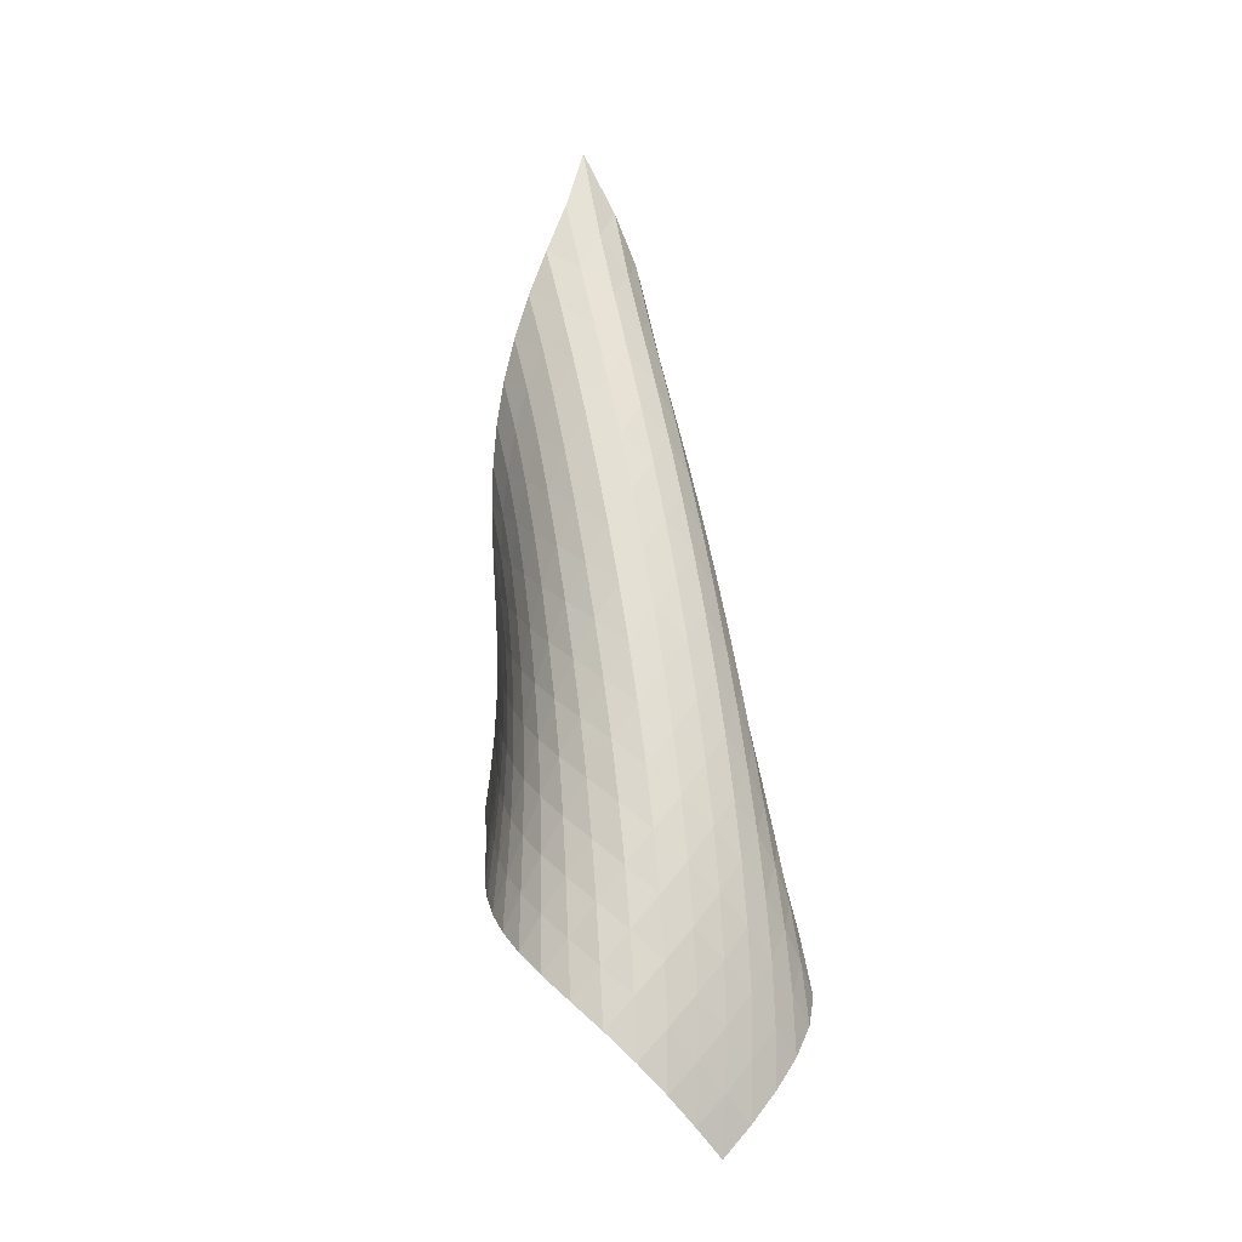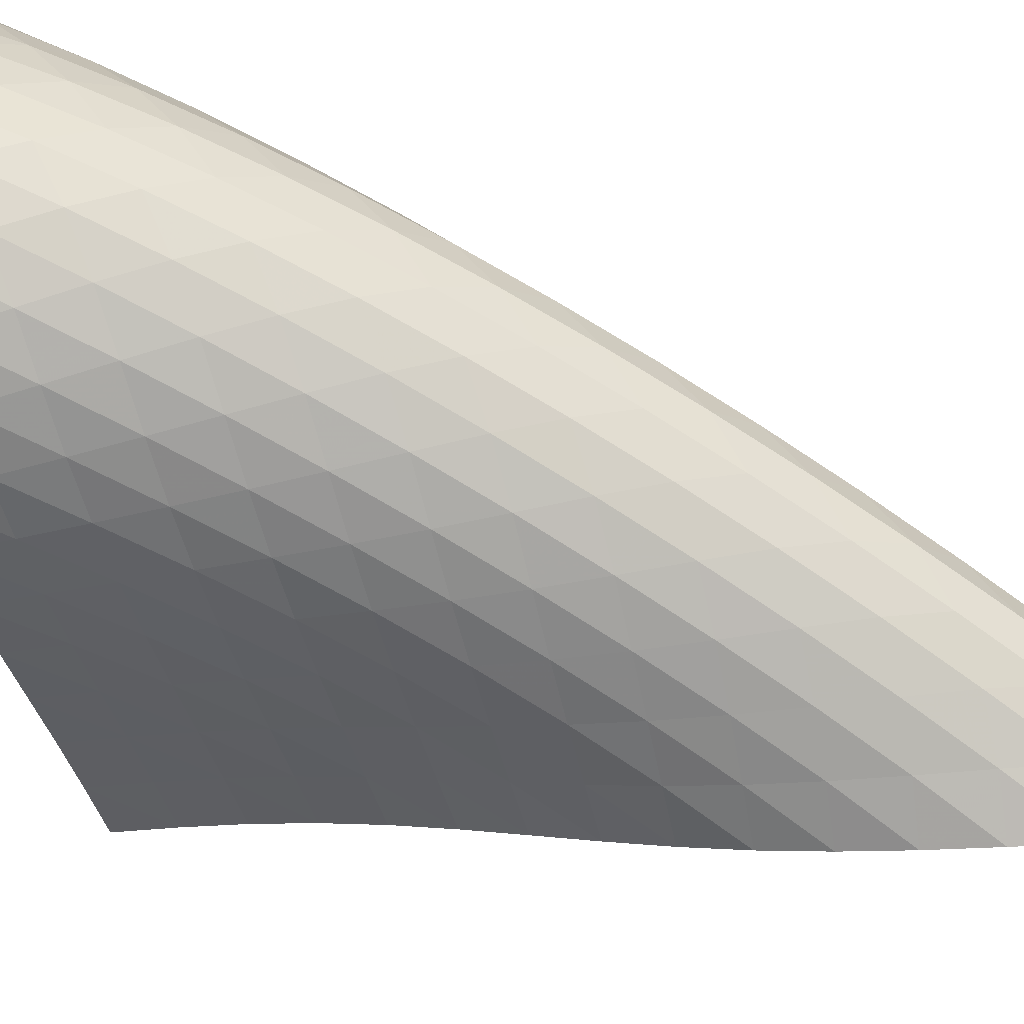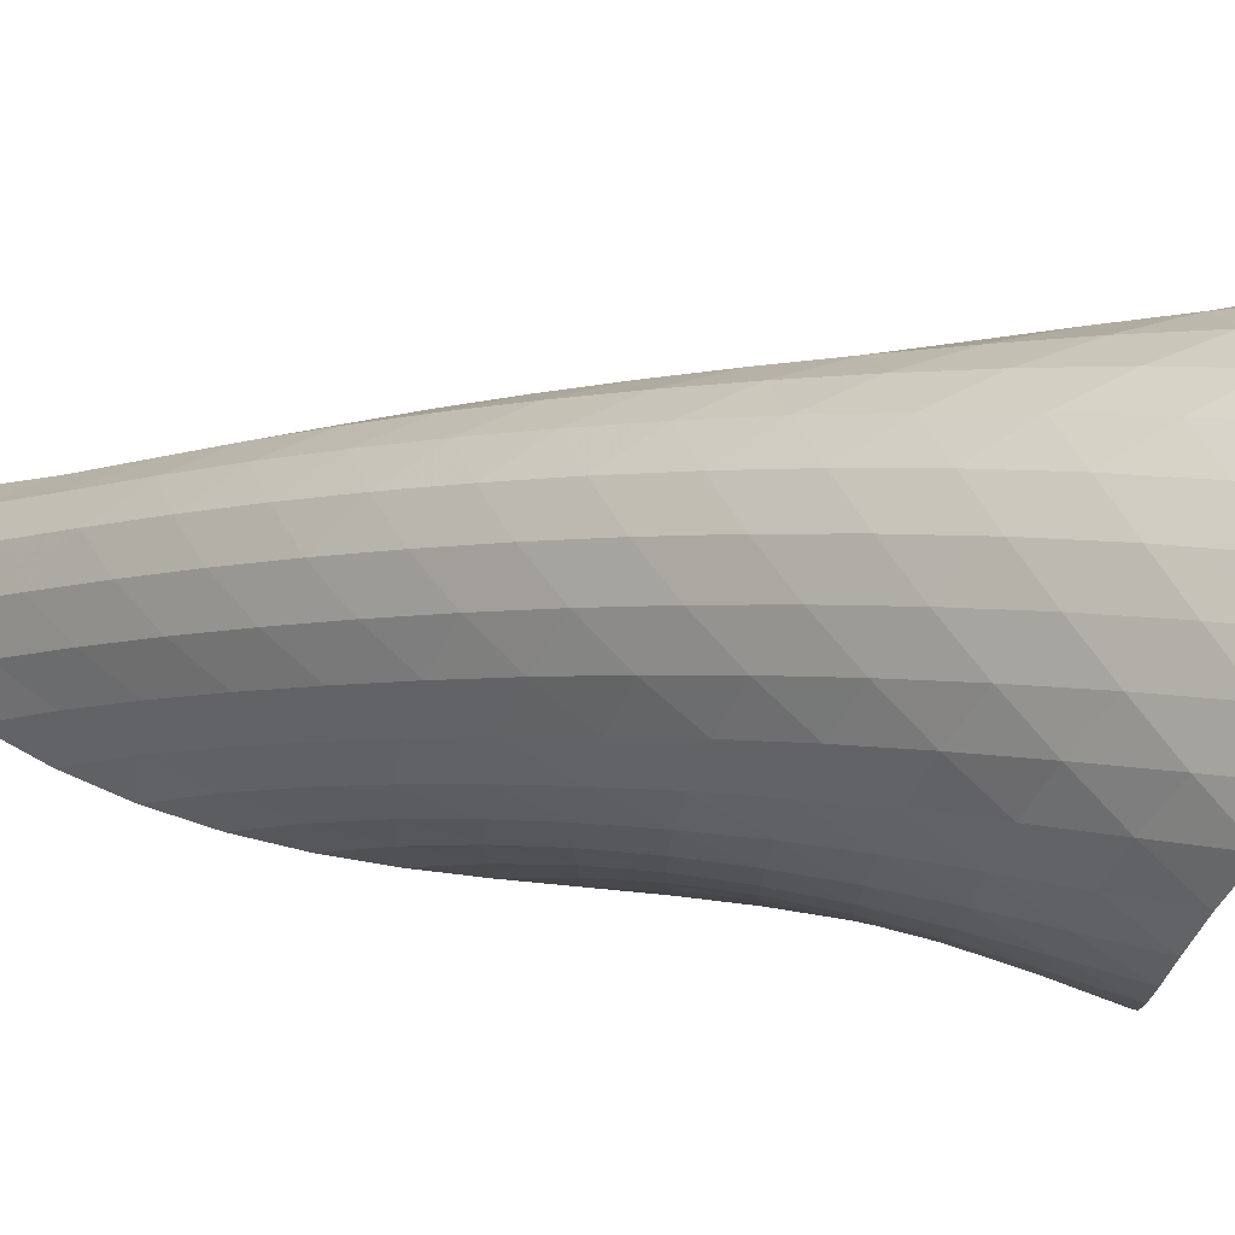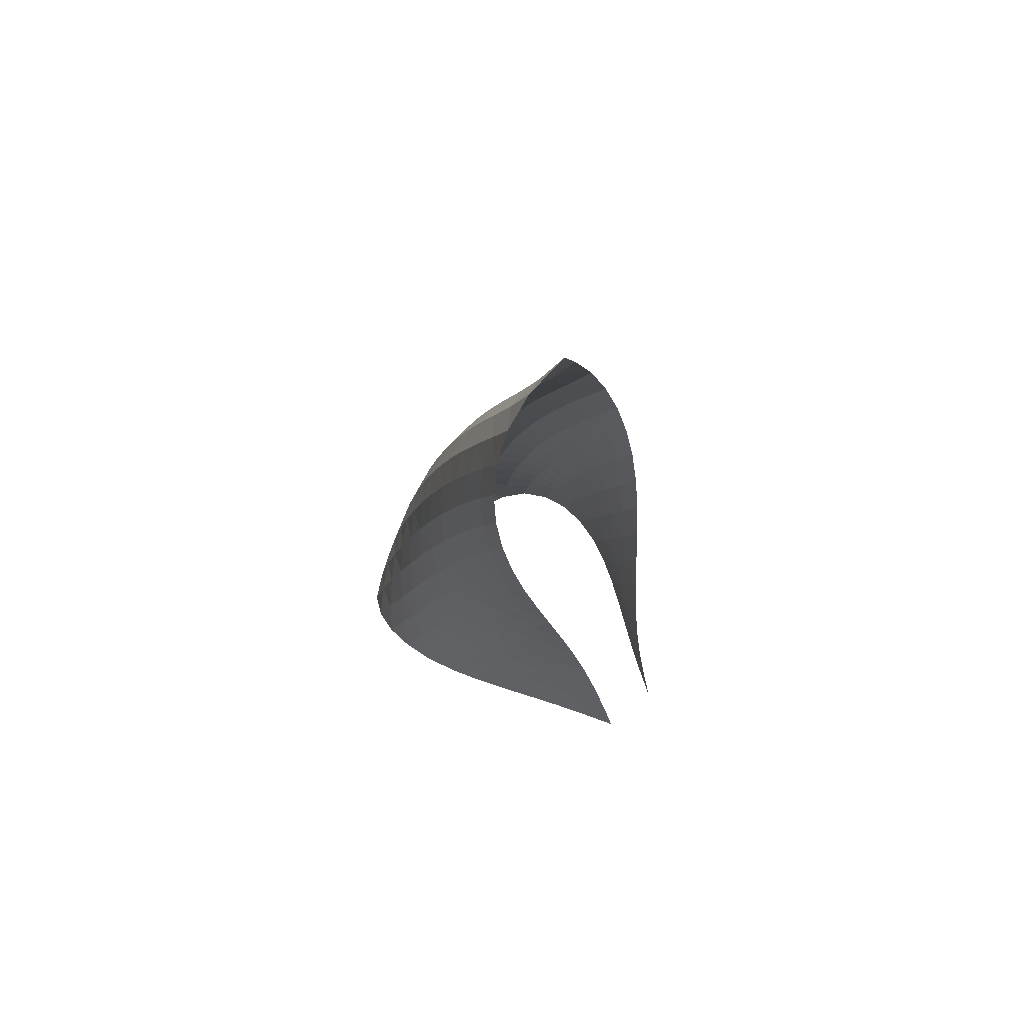
<metadata>
{"format":"obj","ext":"obj","renderer":"f3d","projection":"perspective","resolution":1024,"background":"white","views":[{"elev":-7.6,"azim":-74.5,"up":"+Y"},{"elev":73.0,"azim":104.7,"up":"+Z"},{"elev":16.5,"azim":-63.5,"up":"+Z"},{"elev":66.3,"azim":97.3,"up":"+Y"}]}
</metadata>
<code>
v -6.514 -0.07937 6.514
v -3.84 -13.63 4.69
v -4.69 -13.63 3.84
v -10.21 -20.06 10.21
v -4.944 -12.88 4.036
v -5.207 -12.13 4.212
v -5.485 -11.37 4.356
v -5.778 -10.61 4.465
v -6.084 -9.85 4.544
v -6.396 -9.087 4.606
v -6.708 -8.321 4.666
v -7.006 -7.547 4.742
v -7.276 -6.758 4.848
v -7.5 -5.951 4.996
v -7.66 -5.121 5.193
v -7.733 -4.263 5.437
v -7.696 -3.369 5.723
v -7.517 -2.424 6.035
v -7.146 -1.377 6.334
v -6.334 -1.377 7.146
v -6.035 -2.424 7.517
v -5.723 -3.369 7.696
v -5.437 -4.263 7.733
v -5.193 -5.121 7.66
v -4.996 -5.951 7.5
v -4.848 -6.758 7.276
v -4.742 -7.547 7.006
v -4.666 -8.321 6.708
v -4.606 -9.087 6.396
v -4.544 -9.85 6.084
v -4.465 -10.61 5.778
v -4.356 -11.37 5.485
v -4.212 -12.13 5.207
v -4.036 -12.88 4.944
v -4.109 -13.94 5.392
v -4.362 -14.24 6.1
v -4.599 -14.55 6.816
v -4.832 -14.85 7.534
v -5.078 -15.15 8.247
v -5.361 -15.46 8.945
v -5.699 -15.77 9.612
v -6.107 -16.1 10.23
v -6.593 -16.46 10.76
v -7.154 -16.85 11.16
v -7.763 -17.3 11.4
v -8.373 -17.8 11.44
v -8.934 -18.35 11.3
v -9.421 -18.91 11.02
v -9.841 -19.49 10.65
v -10.65 -19.49 9.841
v -11.02 -18.91 9.421
v -11.3 -18.35 8.934
v -11.44 -17.8 8.373
v -11.4 -17.3 7.763
v -11.16 -16.85 7.154
v -10.76 -16.46 6.593
v -10.23 -16.1 6.107
v -9.612 -15.77 5.699
v -8.945 -15.46 5.361
v -8.247 -15.15 5.078
v -7.534 -14.85 4.832
v -6.816 -14.55 4.599
v -6.1 -14.24 4.362
v -5.392 -13.94 4.109
v -7.026 -2.03 7.026
v -7.555 -2.845 6.773
v -7.892 -3.691 6.455
v -8.062 -4.542 6.13
v -8.094 -5.387 5.828
v -8.015 -6.218 5.566
v -7.85 -7.033 5.353
v -7.623 -7.831 5.186
v -7.355 -8.616 5.059
v -7.064 -9.389 4.956
v -6.765 -10.16 4.862
v -6.468 -10.92 4.76
v -6.181 -11.68 4.637
v -5.907 -12.44 4.485
v -5.645 -13.19 4.305
v -6.773 -2.845 7.555
v -7.441 -3.431 7.441
v -7.954 -4.134 7.18
v -8.285 -4.903 6.846
v -8.447 -5.705 6.501
v -8.469 -6.517 6.179
v -8.38 -7.327 5.899
v -8.209 -8.127 5.668
v -7.981 -8.915 5.481
v -7.718 -9.693 5.328
v -7.438 -10.46 5.194
v -7.155 -11.23 5.061
v -6.877 -11.99 4.916
v -6.609 -12.74 4.75
v -6.352 -13.5 4.563
v -6.455 -3.691 7.892
v -7.18 -4.134 7.954
v -7.833 -4.696 7.833
v -8.337 -5.359 7.56
v -8.664 -6.091 7.21
v -8.821 -6.862 6.844
v -8.838 -7.65 6.5
v -8.745 -8.441 6.199
v -8.573 -9.227 5.945
v -8.35 -10 5.732
v -8.098 -10.77 5.547
v -7.833 -11.54 5.375
v -7.569 -12.3 5.2
v -7.312 -13.05 5.012
v -7.062 -13.8 4.809
v -6.13 -4.542 8.062
v -6.846 -4.903 8.285
v -7.56 -5.359 8.337
v -8.199 -5.914 8.199
v -8.694 -6.559 7.913
v -9.017 -7.268 7.547
v -9.175 -8.017 7.163
v -9.193 -8.785 6.798
v -9.103 -9.558 6.473
v -8.939 -10.33 6.191
v -8.728 -11.09 5.945
v -8.493 -11.85 5.721
v -8.25 -12.61 5.505
v -8.009 -13.36 5.285
v -7.771 -14.11 5.058
v -5.828 -5.387 8.094
v -6.501 -5.705 8.447
v -7.21 -6.091 8.664
v -7.913 -6.559 8.694
v -8.538 -7.114 8.538
v -9.025 -7.747 8.239
v -9.346 -8.44 7.861
v -9.506 -9.169 7.461
v -9.531 -9.918 7.075
v -9.454 -10.67 6.723
v -9.306 -11.43 6.408
v -9.116 -12.18 6.123
v -8.905 -12.93 5.855
v -8.688 -13.67 5.592
v -8.47 -14.41 5.331
v -5.566 -6.218 8.015
v -6.179 -6.517 8.469
v -6.844 -6.862 8.821
v -7.547 -7.268 9.017
v -8.239 -7.747 9.025
v -8.852 -8.304 8.852
v -9.33 -8.93 8.542
v -9.651 -9.608 8.153
v -9.818 -10.32 7.738
v -9.856 -11.05 7.331
v -9.797 -11.79 6.95
v -9.674 -12.52 6.599
v -9.514 -13.26 6.27
v -9.335 -13.99 5.955
v -9.146 -14.72 5.65
v -5.353 -7.033 7.85
v -5.899 -7.327 8.38
v -6.5 -7.65 8.838
v -7.163 -8.017 9.175
v -7.861 -8.44 9.346
v -8.542 -8.93 9.33
v -9.142 -9.489 9.142
v -9.612 -10.11 8.821
v -9.933 -10.77 8.422
v -10.11 -11.47 7.992
v -10.17 -12.18 7.564
v -10.14 -12.9 7.153
v -10.05 -13.61 6.763
v -9.925 -14.33 6.39
v -9.78 -15.05 6.033
v -5.186 -7.831 7.623
v -5.668 -8.127 8.209
v -6.199 -8.441 8.745
v -6.798 -8.785 9.193
v -7.461 -9.169 9.506
v -8.153 -9.608 9.651
v -8.821 -10.11 9.612
v -9.407 -10.67 9.407
v -9.869 -11.29 9.076
v -10.19 -11.94 8.668
v -10.38 -12.62 8.224
v -10.47 -13.31 7.774
v -10.48 -14 7.332
v -10.43 -14.7 6.904
v -10.35 -15.39 6.492
v -5.059 -8.616 7.355
v -5.481 -8.915 7.981
v -5.945 -9.227 8.573
v -6.473 -9.558 9.103
v -7.075 -9.918 9.531
v -7.738 -10.32 9.818
v -8.422 -10.77 9.933
v -9.076 -11.29 9.869
v -9.647 -11.85 9.647
v -10.1 -12.46 9.305
v -10.43 -13.1 8.887
v -10.64 -13.76 8.43
v -10.76 -14.43 7.96
v -10.81 -15.1 7.491
v -10.81 -15.77 7.031
v -4.956 -9.389 7.064
v -5.328 -9.693 7.718
v -5.732 -10 8.35
v -6.191 -10.33 8.939
v -6.723 -10.67 9.454
v -7.331 -11.05 9.856
v -7.992 -11.47 10.11
v -8.668 -11.94 10.19
v -9.305 -12.46 10.1
v -9.858 -13.03 9.858
v -10.3 -13.64 9.504
v -10.64 -14.27 9.077
v -10.88 -14.91 8.611
v -11.04 -15.55 8.125
v -11.13 -16.2 7.634
v -4.862 -10.16 6.765
v -5.194 -10.46 7.438
v -5.547 -10.77 8.098
v -5.945 -11.09 8.728
v -6.408 -11.43 9.306
v -6.95 -11.79 9.797
v -7.564 -12.18 10.17
v -8.224 -12.62 10.38
v -8.887 -13.1 10.43
v -9.504 -13.64 10.3
v -10.04 -14.22 10.04
v -10.47 -14.82 9.669
v -10.82 -15.43 9.235
v -11.08 -16.05 8.762
v -11.28 -16.67 8.267
v -4.76 -10.92 6.468
v -5.061 -11.23 7.155
v -5.375 -11.54 7.833
v -5.721 -11.85 8.493
v -6.123 -12.18 9.116
v -6.599 -12.52 9.674
v -7.153 -12.9 10.14
v -7.774 -13.31 10.47
v -8.43 -13.76 10.64
v -9.077 -14.27 10.64
v -9.669 -14.82 10.47
v -10.18 -15.4 10.18
v -10.6 -15.99 9.796
v -10.95 -16.6 9.355
v -11.23 -17.2 8.876
v -4.637 -11.68 6.181
v -4.916 -11.99 6.877
v -5.2 -12.3 7.569
v -5.505 -12.61 8.25
v -5.855 -12.93 8.905
v -6.27 -13.26 9.514
v -6.763 -13.61 10.05
v -7.332 -14 10.48
v -7.96 -14.43 10.76
v -8.611 -14.91 10.88
v -9.235 -15.43 10.82
v -9.796 -15.99 10.6
v -10.28 -16.58 10.28
v -10.68 -17.17 9.873
v -11.02 -17.76 9.421
v -4.485 -12.44 5.907
v -4.75 -12.74 6.609
v -5.012 -13.05 7.312
v -5.285 -13.36 8.009
v -5.592 -13.67 8.688
v -5.955 -13.99 9.335
v -6.39 -14.33 9.925
v -6.904 -14.7 10.43
v -7.491 -15.1 10.81
v -8.125 -15.55 11.04
v -8.762 -16.05 11.08
v -9.355 -16.6 10.95
v -9.873 -17.17 10.68
v -10.31 -17.75 10.31
v -10.69 -18.33 9.888
v -4.305 -13.19 5.645
v -4.563 -13.5 6.352
v -4.809 -13.8 7.062
v -5.058 -14.11 7.771
v -5.331 -14.41 8.47
v -5.65 -14.72 9.146
v -6.033 -15.05 9.78
v -6.492 -15.39 10.35
v -7.031 -15.77 10.81
v -7.634 -16.2 11.13
v -8.267 -16.67 11.28
v -8.876 -17.2 11.23
v -9.421 -17.76 11.02
v -9.888 -18.33 10.69
v -10.29 -18.91 10.29
f 289 49 4
f 289 4 50
f 5 79 64
f 5 64 3
f 79 94 63
f 79 63 64
f 94 109 62
f 94 62 63
f 109 124 61
f 109 61 62
f 124 139 60
f 124 60 61
f 139 154 59
f 139 59 60
f 154 169 58
f 154 58 59
f 169 184 57
f 169 57 58
f 184 199 56
f 184 56 57
f 199 214 55
f 199 55 56
f 214 229 54
f 214 54 55
f 229 244 53
f 229 53 54
f 244 259 52
f 244 52 53
f 259 274 51
f 259 51 52
f 274 289 50
f 274 50 51
f 1 20 65
f 1 65 19
f 19 65 66
f 19 66 18
f 18 66 67
f 18 67 17
f 17 67 68
f 17 68 16
f 16 68 69
f 16 69 15
f 15 69 70
f 15 70 14
f 14 70 71
f 14 71 13
f 13 71 72
f 13 72 12
f 12 72 73
f 12 73 11
f 11 73 74
f 11 74 10
f 10 74 75
f 10 75 9
f 9 75 76
f 9 76 8
f 8 76 77
f 8 77 7
f 7 77 78
f 7 78 6
f 6 78 79
f 6 79 5
f 20 21 80
f 20 80 65
f 65 80 81
f 65 81 66
f 66 81 82
f 66 82 67
f 67 82 83
f 67 83 68
f 68 83 84
f 68 84 69
f 69 84 85
f 69 85 70
f 70 85 86
f 70 86 71
f 71 86 87
f 71 87 72
f 72 87 88
f 72 88 73
f 73 88 89
f 73 89 74
f 74 89 90
f 74 90 75
f 75 90 91
f 75 91 76
f 76 91 92
f 76 92 77
f 77 92 93
f 77 93 78
f 78 93 94
f 78 94 79
f 21 22 95
f 21 95 80
f 80 95 96
f 80 96 81
f 81 96 97
f 81 97 82
f 82 97 98
f 82 98 83
f 83 98 99
f 83 99 84
f 84 99 100
f 84 100 85
f 85 100 101
f 85 101 86
f 86 101 102
f 86 102 87
f 87 102 103
f 87 103 88
f 88 103 104
f 88 104 89
f 89 104 105
f 89 105 90
f 90 105 106
f 90 106 91
f 91 106 107
f 91 107 92
f 92 107 108
f 92 108 93
f 93 108 109
f 93 109 94
f 22 23 110
f 22 110 95
f 95 110 111
f 95 111 96
f 96 111 112
f 96 112 97
f 97 112 113
f 97 113 98
f 98 113 114
f 98 114 99
f 99 114 115
f 99 115 100
f 100 115 116
f 100 116 101
f 101 116 117
f 101 117 102
f 102 117 118
f 102 118 103
f 103 118 119
f 103 119 104
f 104 119 120
f 104 120 105
f 105 120 121
f 105 121 106
f 106 121 122
f 106 122 107
f 107 122 123
f 107 123 108
f 108 123 124
f 108 124 109
f 23 24 125
f 23 125 110
f 110 125 126
f 110 126 111
f 111 126 127
f 111 127 112
f 112 127 128
f 112 128 113
f 113 128 129
f 113 129 114
f 114 129 130
f 114 130 115
f 115 130 131
f 115 131 116
f 116 131 132
f 116 132 117
f 117 132 133
f 117 133 118
f 118 133 134
f 118 134 119
f 119 134 135
f 119 135 120
f 120 135 136
f 120 136 121
f 121 136 137
f 121 137 122
f 122 137 138
f 122 138 123
f 123 138 139
f 123 139 124
f 24 25 140
f 24 140 125
f 125 140 141
f 125 141 126
f 126 141 142
f 126 142 127
f 127 142 143
f 127 143 128
f 128 143 144
f 128 144 129
f 129 144 145
f 129 145 130
f 130 145 146
f 130 146 131
f 131 146 147
f 131 147 132
f 132 147 148
f 132 148 133
f 133 148 149
f 133 149 134
f 134 149 150
f 134 150 135
f 135 150 151
f 135 151 136
f 136 151 152
f 136 152 137
f 137 152 153
f 137 153 138
f 138 153 154
f 138 154 139
f 25 26 155
f 25 155 140
f 140 155 156
f 140 156 141
f 141 156 157
f 141 157 142
f 142 157 158
f 142 158 143
f 143 158 159
f 143 159 144
f 144 159 160
f 144 160 145
f 145 160 161
f 145 161 146
f 146 161 162
f 146 162 147
f 147 162 163
f 147 163 148
f 148 163 164
f 148 164 149
f 149 164 165
f 149 165 150
f 150 165 166
f 150 166 151
f 151 166 167
f 151 167 152
f 152 167 168
f 152 168 153
f 153 168 169
f 153 169 154
f 26 27 170
f 26 170 155
f 155 170 171
f 155 171 156
f 156 171 172
f 156 172 157
f 157 172 173
f 157 173 158
f 158 173 174
f 158 174 159
f 159 174 175
f 159 175 160
f 160 175 176
f 160 176 161
f 161 176 177
f 161 177 162
f 162 177 178
f 162 178 163
f 163 178 179
f 163 179 164
f 164 179 180
f 164 180 165
f 165 180 181
f 165 181 166
f 166 181 182
f 166 182 167
f 167 182 183
f 167 183 168
f 168 183 184
f 168 184 169
f 27 28 185
f 27 185 170
f 170 185 186
f 170 186 171
f 171 186 187
f 171 187 172
f 172 187 188
f 172 188 173
f 173 188 189
f 173 189 174
f 174 189 190
f 174 190 175
f 175 190 191
f 175 191 176
f 176 191 192
f 176 192 177
f 177 192 193
f 177 193 178
f 178 193 194
f 178 194 179
f 179 194 195
f 179 195 180
f 180 195 196
f 180 196 181
f 181 196 197
f 181 197 182
f 182 197 198
f 182 198 183
f 183 198 199
f 183 199 184
f 28 29 200
f 28 200 185
f 185 200 201
f 185 201 186
f 186 201 202
f 186 202 187
f 187 202 203
f 187 203 188
f 188 203 204
f 188 204 189
f 189 204 205
f 189 205 190
f 190 205 206
f 190 206 191
f 191 206 207
f 191 207 192
f 192 207 208
f 192 208 193
f 193 208 209
f 193 209 194
f 194 209 210
f 194 210 195
f 195 210 211
f 195 211 196
f 196 211 212
f 196 212 197
f 197 212 213
f 197 213 198
f 198 213 214
f 198 214 199
f 29 30 215
f 29 215 200
f 200 215 216
f 200 216 201
f 201 216 217
f 201 217 202
f 202 217 218
f 202 218 203
f 203 218 219
f 203 219 204
f 204 219 220
f 204 220 205
f 205 220 221
f 205 221 206
f 206 221 222
f 206 222 207
f 207 222 223
f 207 223 208
f 208 223 224
f 208 224 209
f 209 224 225
f 209 225 210
f 210 225 226
f 210 226 211
f 211 226 227
f 211 227 212
f 212 227 228
f 212 228 213
f 213 228 229
f 213 229 214
f 30 31 230
f 30 230 215
f 215 230 231
f 215 231 216
f 216 231 232
f 216 232 217
f 217 232 233
f 217 233 218
f 218 233 234
f 218 234 219
f 219 234 235
f 219 235 220
f 220 235 236
f 220 236 221
f 221 236 237
f 221 237 222
f 222 237 238
f 222 238 223
f 223 238 239
f 223 239 224
f 224 239 240
f 224 240 225
f 225 240 241
f 225 241 226
f 226 241 242
f 226 242 227
f 227 242 243
f 227 243 228
f 228 243 244
f 228 244 229
f 31 32 245
f 31 245 230
f 230 245 246
f 230 246 231
f 231 246 247
f 231 247 232
f 232 247 248
f 232 248 233
f 233 248 249
f 233 249 234
f 234 249 250
f 234 250 235
f 235 250 251
f 235 251 236
f 236 251 252
f 236 252 237
f 237 252 253
f 237 253 238
f 238 253 254
f 238 254 239
f 239 254 255
f 239 255 240
f 240 255 256
f 240 256 241
f 241 256 257
f 241 257 242
f 242 257 258
f 242 258 243
f 243 258 259
f 243 259 244
f 32 33 260
f 32 260 245
f 245 260 261
f 245 261 246
f 246 261 262
f 246 262 247
f 247 262 263
f 247 263 248
f 248 263 264
f 248 264 249
f 249 264 265
f 249 265 250
f 250 265 266
f 250 266 251
f 251 266 267
f 251 267 252
f 252 267 268
f 252 268 253
f 253 268 269
f 253 269 254
f 254 269 270
f 254 270 255
f 255 270 271
f 255 271 256
f 256 271 272
f 256 272 257
f 257 272 273
f 257 273 258
f 258 273 274
f 258 274 259
f 33 34 275
f 33 275 260
f 260 275 276
f 260 276 261
f 261 276 277
f 261 277 262
f 262 277 278
f 262 278 263
f 263 278 279
f 263 279 264
f 264 279 280
f 264 280 265
f 265 280 281
f 265 281 266
f 266 281 282
f 266 282 267
f 267 282 283
f 267 283 268
f 268 283 284
f 268 284 269
f 269 284 285
f 269 285 270
f 270 285 286
f 270 286 271
f 271 286 287
f 271 287 272
f 272 287 288
f 272 288 273
f 273 288 289
f 273 289 274
f 34 2 35
f 34 35 275
f 275 35 36
f 275 36 276
f 276 36 37
f 276 37 277
f 277 37 38
f 277 38 278
f 278 38 39
f 278 39 279
f 279 39 40
f 279 40 280
f 280 40 41
f 280 41 281
f 281 41 42
f 281 42 282
f 282 42 43
f 282 43 283
f 283 43 44
f 283 44 284
f 284 44 45
f 284 45 285
f 285 45 46
f 285 46 286
f 286 46 47
f 286 47 287
f 287 47 48
f 287 48 288
f 288 48 49
f 288 49 289

</code>
